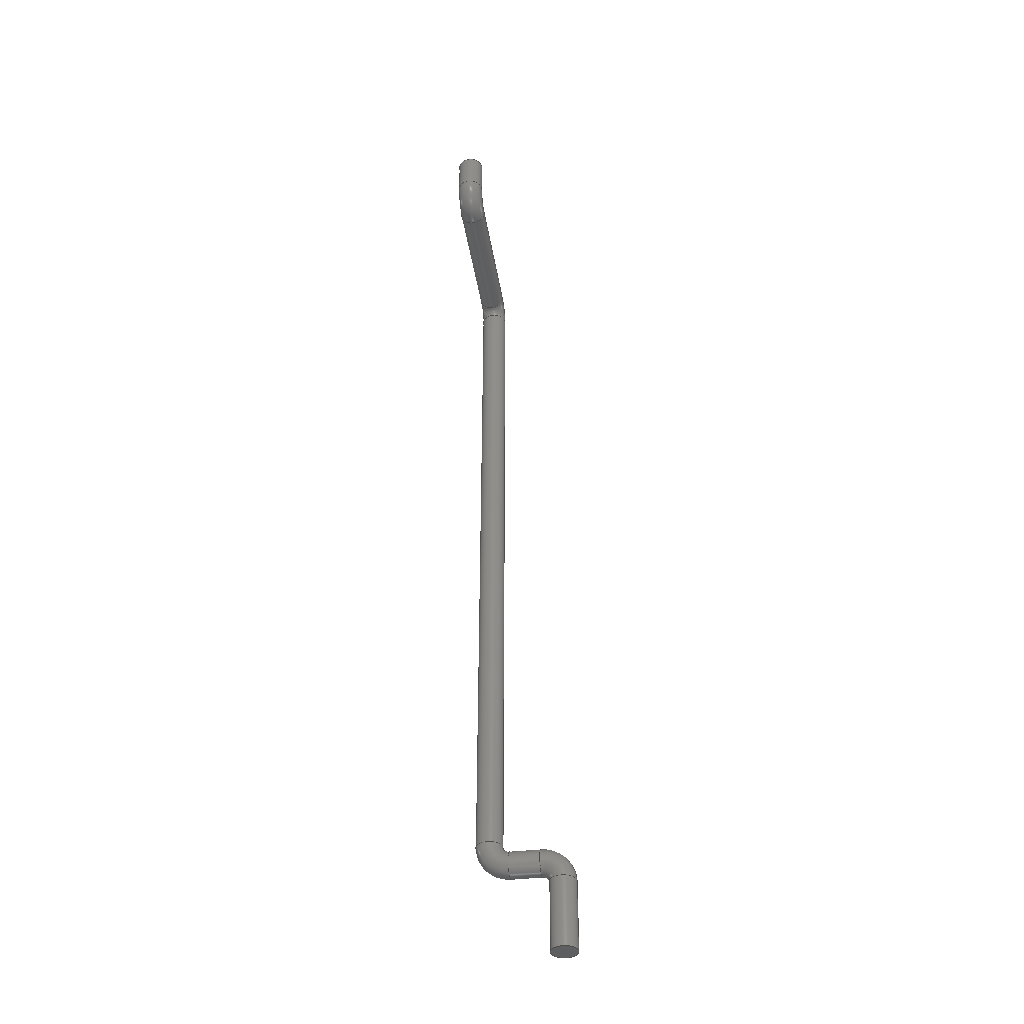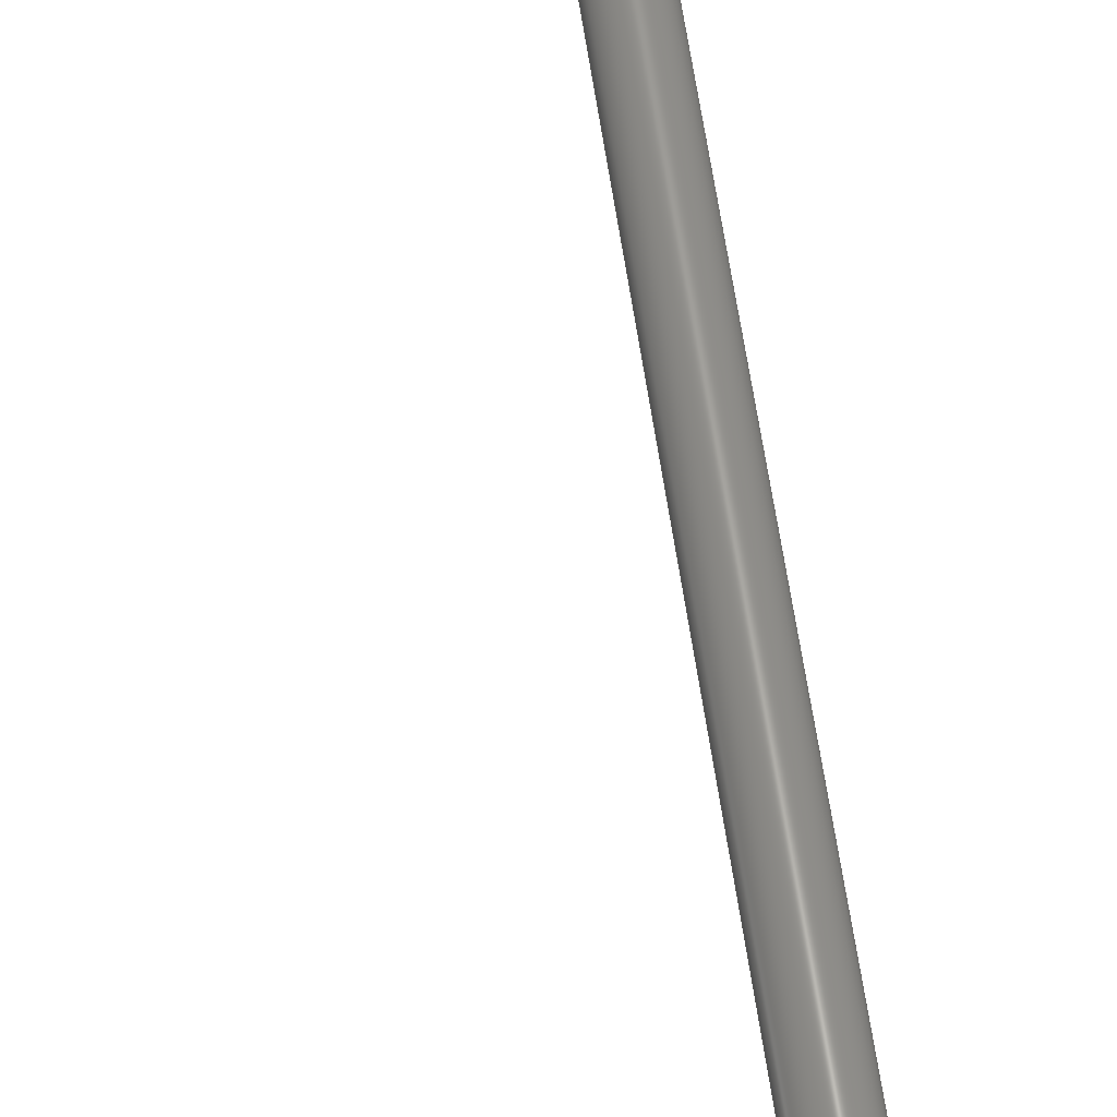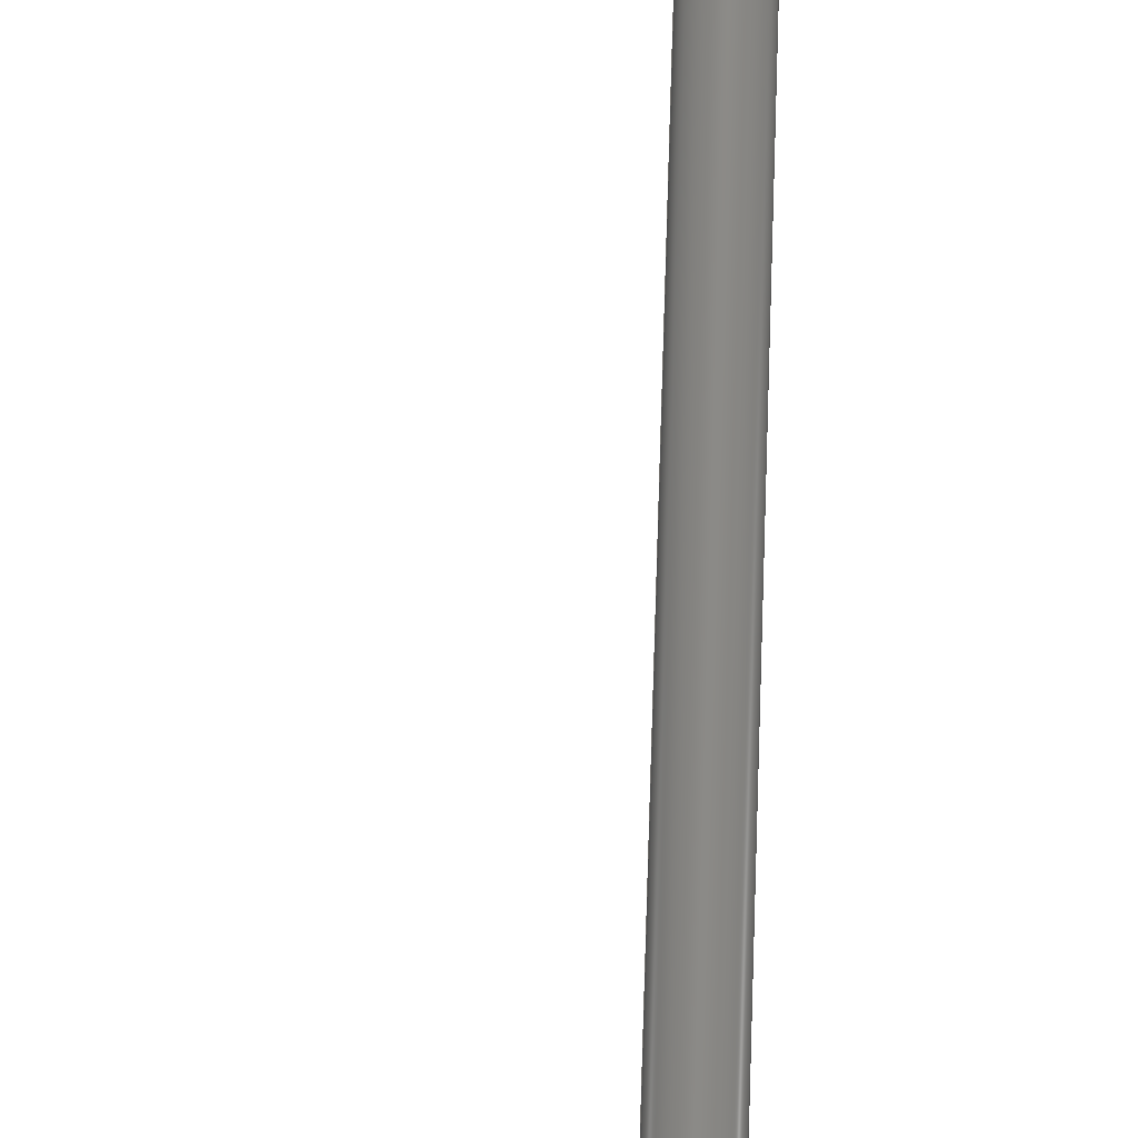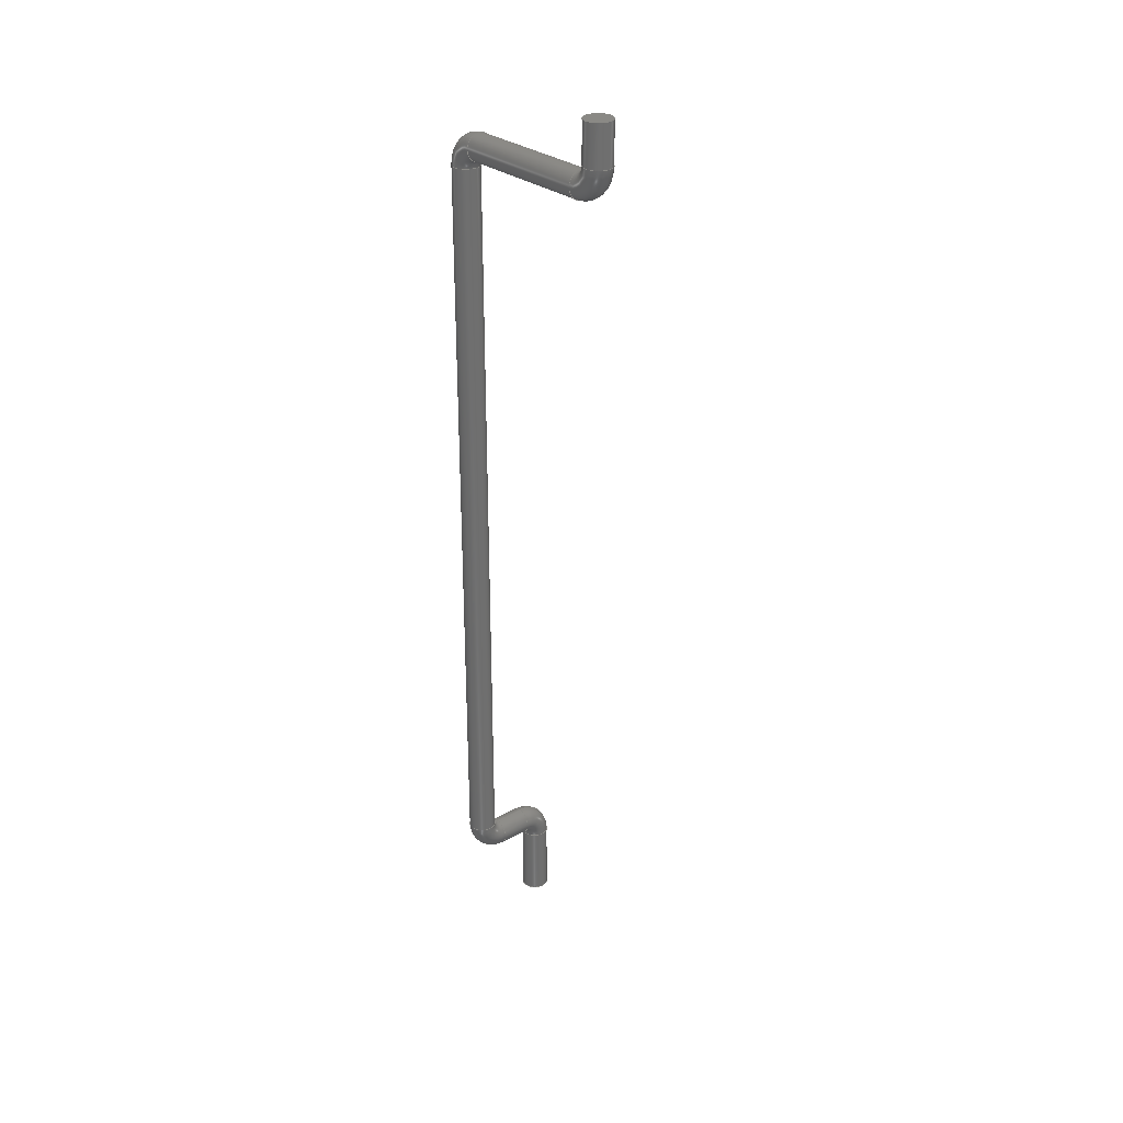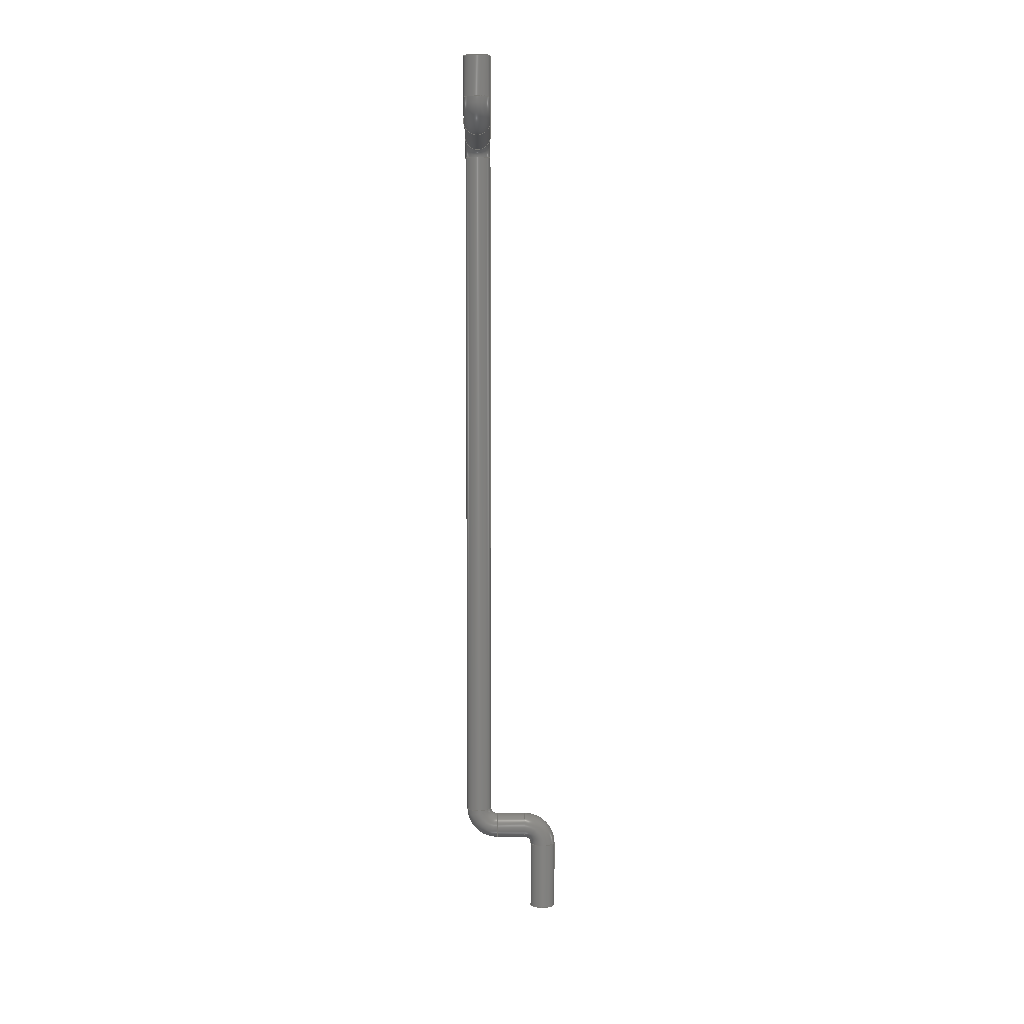
<metadata>
{"format":"step","ext":"step","renderer":"f3d","projection":"perspective","resolution":1024,"background":"white","views":[{"elev":-39.0,"azim":8.6,"up":"+Z"},{"elev":60.9,"azim":171.7,"up":"+Y"},{"elev":78.6,"azim":-178.2,"up":"+Y"},{"elev":28.7,"azim":-39.6,"up":"+Z"},{"elev":6.0,"azim":-0.9,"up":"+Z"}]}
</metadata>
<code>
ISO-10303-21;
DATA;
#1=SHAPE_REPRESENTATION_RELATIONSHIP('','',#126,#2);
#2=ADVANCED_BREP_SHAPE_REPRESENTATION('',(#124),#226);
#3=PLANE('',#139);
#4=PLANE('',#148);
#5=TOROIDAL_SURFACE('',#131,0.001,0.00065);
#6=TOROIDAL_SURFACE('',#135,0.001,0.00065);
#7=TOROIDAL_SURFACE('',#143,0.001,0.00065);
#8=TOROIDAL_SURFACE('',#147,0.001,0.00065);
#9=ORIENTED_EDGE('',*,*,#29,.T.);
#10=ORIENTED_EDGE('',*,*,#30,.F.);
#11=ORIENTED_EDGE('',*,*,#29,.F.);
#12=ORIENTED_EDGE('',*,*,#31,.T.);
#13=ORIENTED_EDGE('',*,*,#31,.F.);
#14=ORIENTED_EDGE('',*,*,#32,.T.);
#15=ORIENTED_EDGE('',*,*,#32,.F.);
#16=ORIENTED_EDGE('',*,*,#33,.T.);
#17=ORIENTED_EDGE('',*,*,#33,.F.);
#18=ORIENTED_EDGE('',*,*,#34,.T.);
#19=ORIENTED_EDGE('',*,*,#34,.F.);
#20=ORIENTED_EDGE('',*,*,#35,.F.);
#21=ORIENTED_EDGE('',*,*,#36,.T.);
#22=ORIENTED_EDGE('',*,*,#36,.F.);
#23=ORIENTED_EDGE('',*,*,#37,.T.);
#24=ORIENTED_EDGE('',*,*,#37,.F.);
#25=ORIENTED_EDGE('',*,*,#38,.T.);
#26=ORIENTED_EDGE('',*,*,#38,.F.);
#27=ORIENTED_EDGE('',*,*,#30,.T.);
#28=ORIENTED_EDGE('',*,*,#35,.T.);
#29=EDGE_CURVE('',#39,#39,#49,.T.);
#30=EDGE_CURVE('',#40,#40,#50,.T.);
#31=EDGE_CURVE('',#41,#41,#51,.T.);
#32=EDGE_CURVE('',#42,#42,#52,.T.);
#33=EDGE_CURVE('',#43,#43,#53,.T.);
#34=EDGE_CURVE('',#44,#44,#54,.T.);
#35=EDGE_CURVE('',#45,#45,#55,.T.);
#36=EDGE_CURVE('',#46,#46,#56,.T.);
#37=EDGE_CURVE('',#47,#47,#57,.T.);
#38=EDGE_CURVE('',#48,#48,#58,.T.);
#39=VERTEX_POINT('',#196);
#40=VERTEX_POINT('',#198);
#41=VERTEX_POINT('',#201);
#42=VERTEX_POINT('',#204);
#43=VERTEX_POINT('',#207);
#44=VERTEX_POINT('',#210);
#45=VERTEX_POINT('',#214);
#46=VERTEX_POINT('',#216);
#47=VERTEX_POINT('',#219);
#48=VERTEX_POINT('',#222);
#49=CIRCLE('',#129,0.00065);
#50=CIRCLE('',#130,0.00065);
#51=CIRCLE('',#132,0.00065);
#52=CIRCLE('',#134,0.00065);
#53=CIRCLE('',#136,0.00065);
#54=CIRCLE('',#138,0.00065);
#55=CIRCLE('',#141,0.00065);
#56=CIRCLE('',#142,0.00065);
#57=CIRCLE('',#144,0.00065);
#58=CIRCLE('',#146,0.00065);
#59=EDGE_LOOP('',(#9));
#60=EDGE_LOOP('',(#10));
#61=EDGE_LOOP('',(#11));
#62=EDGE_LOOP('',(#12));
#63=EDGE_LOOP('',(#13));
#64=EDGE_LOOP('',(#14));
#65=EDGE_LOOP('',(#15));
#66=EDGE_LOOP('',(#16));
#67=EDGE_LOOP('',(#17));
#68=EDGE_LOOP('',(#18));
#69=EDGE_LOOP('',(#19));
#70=EDGE_LOOP('',(#20));
#71=EDGE_LOOP('',(#21));
#72=EDGE_LOOP('',(#22));
#73=EDGE_LOOP('',(#23));
#74=EDGE_LOOP('',(#24));
#75=EDGE_LOOP('',(#25));
#76=EDGE_LOOP('',(#26));
#77=EDGE_LOOP('',(#27));
#78=EDGE_LOOP('',(#28));
#79=FACE_BOUND('',#59,.T.);
#80=FACE_BOUND('',#60,.T.);
#81=FACE_BOUND('',#61,.T.);
#82=FACE_BOUND('',#62,.T.);
#83=FACE_BOUND('',#63,.T.);
#84=FACE_BOUND('',#64,.T.);
#85=FACE_BOUND('',#65,.T.);
#86=FACE_BOUND('',#66,.T.);
#87=FACE_BOUND('',#67,.T.);
#88=FACE_BOUND('',#68,.T.);
#89=FACE_BOUND('',#69,.T.);
#90=FACE_BOUND('',#70,.T.);
#91=FACE_BOUND('',#71,.T.);
#92=FACE_BOUND('',#72,.T.);
#93=FACE_BOUND('',#73,.T.);
#94=FACE_BOUND('',#74,.T.);
#95=FACE_BOUND('',#75,.T.);
#96=FACE_BOUND('',#76,.T.);
#97=FACE_BOUND('',#77,.T.);
#98=FACE_BOUND('',#78,.T.);
#99=CYLINDRICAL_SURFACE('',#128,0.00065);
#100=CYLINDRICAL_SURFACE('',#133,0.00065);
#101=CYLINDRICAL_SURFACE('',#137,0.00065);
#102=CYLINDRICAL_SURFACE('',#140,0.00065);
#103=CYLINDRICAL_SURFACE('',#145,0.00065);
#104=ADVANCED_FACE('',(#79,#80),#99,.T.);
#105=ADVANCED_FACE('',(#81,#82),#5,.T.);
#106=ADVANCED_FACE('',(#83,#84),#100,.T.);
#107=ADVANCED_FACE('',(#85,#86),#6,.T.);
#108=ADVANCED_FACE('',(#87,#88),#101,.T.);
#109=ADVANCED_FACE('',(#89),#3,.F.);
#110=ADVANCED_FACE('',(#90,#91),#102,.T.);
#111=ADVANCED_FACE('',(#92,#93),#7,.T.);
#112=ADVANCED_FACE('',(#94,#95),#103,.T.);
#113=ADVANCED_FACE('',(#96,#97),#8,.T.);
#114=ADVANCED_FACE('',(#98),#4,.T.);
#115=CLOSED_SHELL('',(#104,#105,#106,#107,#108,#109,#110,#111,#112,#113,
#114));
#116=STYLED_ITEM('',(#117),#124);
#117=PRESENTATION_STYLE_ASSIGNMENT((#118));
#118=SURFACE_STYLE_USAGE(.BOTH.,#119);
#119=SURFACE_SIDE_STYLE('',(#120));
#120=SURFACE_STYLE_FILL_AREA(#121);
#121=FILL_AREA_STYLE('',(#122));
#122=FILL_AREA_STYLE_COLOUR('',#123);
#123=COLOUR_RGB('',0.6157,0.8118,0.9294);
#124=MANIFOLD_SOLID_BREP('Part 1',#115);
#125=SHAPE_DEFINITION_REPRESENTATION(#231,#126);
#126=SHAPE_REPRESENTATION('Part 1',(#127),#226);
#127=AXIS2_PLACEMENT_3D('',#193,#149,#150);
#128=AXIS2_PLACEMENT_3D('',#194,#151,#152);
#129=AXIS2_PLACEMENT_3D('',#195,#153,#154);
#130=AXIS2_PLACEMENT_3D('',#197,#155,#156);
#131=AXIS2_PLACEMENT_3D('',#199,#157,#158);
#132=AXIS2_PLACEMENT_3D('',#200,#159,#160);
#133=AXIS2_PLACEMENT_3D('',#202,#161,#162);
#134=AXIS2_PLACEMENT_3D('',#203,#163,#164);
#135=AXIS2_PLACEMENT_3D('',#205,#165,#166);
#136=AXIS2_PLACEMENT_3D('',#206,#167,#168);
#137=AXIS2_PLACEMENT_3D('',#208,#169,#170);
#138=AXIS2_PLACEMENT_3D('',#209,#171,#172);
#139=AXIS2_PLACEMENT_3D('',#211,#173,#174);
#140=AXIS2_PLACEMENT_3D('',#212,#175,#176);
#141=AXIS2_PLACEMENT_3D('',#213,#177,#178);
#142=AXIS2_PLACEMENT_3D('',#215,#179,#180);
#143=AXIS2_PLACEMENT_3D('',#217,#181,#182);
#144=AXIS2_PLACEMENT_3D('',#218,#183,#184);
#145=AXIS2_PLACEMENT_3D('',#220,#185,#186);
#146=AXIS2_PLACEMENT_3D('',#221,#187,#188);
#147=AXIS2_PLACEMENT_3D('',#223,#189,#190);
#148=AXIS2_PLACEMENT_3D('',#224,#191,#192);
#149=DIRECTION('',(0,0,1));
#150=DIRECTION('',(1,0,0));
#151=DIRECTION('',(0,0,1));
#152=DIRECTION('',(1,0,0));
#153=DIRECTION('',(0,0,1));
#154=DIRECTION('',(1,0,0));
#155=DIRECTION('',(0,0,1));
#156=DIRECTION('',(1,0,0));
#157=DIRECTION('',(0,1,0));
#158=DIRECTION('',(0,0,1));
#159=DIRECTION('',(-1,0,-1.225e-16));
#160=DIRECTION('',(-1.225e-16,0,1));
#161=DIRECTION('',(-1,0,-1.225e-16));
#162=DIRECTION('',(-1.225e-16,0,1));
#163=DIRECTION('',(-1,0,0));
#164=DIRECTION('',(0,0,1));
#165=DIRECTION('',(0,-1,0));
#166=DIRECTION('',(0,0,-1));
#167=DIRECTION('',(0,0,1));
#168=DIRECTION('',(1,0,0));
#169=DIRECTION('',(0,0,1));
#170=DIRECTION('',(1,0,0));
#171=DIRECTION('',(0,0,1));
#172=DIRECTION('',(1,0,0));
#173=DIRECTION('',(0,0,1));
#174=DIRECTION('',(1,0,0));
#175=DIRECTION('',(0,0,1));
#176=DIRECTION('',(1,0,0));
#177=DIRECTION('',(0,0,1));
#178=DIRECTION('',(1,0,0));
#179=DIRECTION('',(0,0,1));
#180=DIRECTION('',(1,0,0));
#181=DIRECTION('',(-1,0,0));
#182=DIRECTION('',(0,0,1));
#183=DIRECTION('',(0,-1,-1.225e-16));
#184=DIRECTION('',(1,0,0));
#185=DIRECTION('',(0,-1,-1.225e-16));
#186=DIRECTION('',(0,1.225e-16,-1));
#187=DIRECTION('',(0,-1,0));
#188=DIRECTION('',(1,0,0));
#189=DIRECTION('',(1,0,0));
#190=DIRECTION('',(0,0,-1));
#191=DIRECTION('',(0,0,1));
#192=DIRECTION('',(1,0,0));
#193=CARTESIAN_POINT('',(0,0,0));
#194=CARTESIAN_POINT('',(-0.0035,3.98e-20,0.002253));
#195=CARTESIAN_POINT('',(-0.0035,3.98e-20,0.002253));
#196=CARTESIAN_POINT('',(-0.00285,3.98e-20,0.002253));
#197=CARTESIAN_POINT('',(-0.0035,3.98e-20,0.03755));
#198=CARTESIAN_POINT('',(-0.00285,3.98e-20,0.03755));
#199=CARTESIAN_POINT('',(-0.0025,3.98e-20,0.002253));
#200=CARTESIAN_POINT('',(-0.0025,3.98e-20,0.001253));
#201=CARTESIAN_POINT('',(-0.0025,3.98e-20,0.001903));
#202=CARTESIAN_POINT('',(-0.001,3.98e-20,0.001253));
#203=CARTESIAN_POINT('',(-0.001,3.98e-20,0.001253));
#204=CARTESIAN_POINT('',(-0.001,3.98e-20,0.001903));
#205=CARTESIAN_POINT('',(-0.001,3.98e-20,0.000253));
#206=CARTESIAN_POINT('',(0,3.98e-20,0.000253));
#207=CARTESIAN_POINT('',(0.00065,3.98e-20,0.000253));
#208=CARTESIAN_POINT('',(0,3.98e-20,-0.003247));
#209=CARTESIAN_POINT('',(0,3.98e-20,-0.003247));
#210=CARTESIAN_POINT('',(0.00065,3.98e-20,-0.003247));
#211=CARTESIAN_POINT('',(0,0,-0.003247));
#212=CARTESIAN_POINT('',(-0.0035,-0.008793,0.03955));
#213=CARTESIAN_POINT('',(-0.0035,-0.008793,0.04148));
#214=CARTESIAN_POINT('',(-0.00285,-0.008793,0.04148));
#215=CARTESIAN_POINT('',(-0.0035,-0.008793,0.03955));
#216=CARTESIAN_POINT('',(-0.00285,-0.008793,0.03955));
#217=CARTESIAN_POINT('',(-0.0035,-0.007793,0.03955));
#218=CARTESIAN_POINT('',(-0.0035,-0.007793,0.03855));
#219=CARTESIAN_POINT('',(-0.00285,-0.007793,0.03855));
#220=CARTESIAN_POINT('',(-0.0035,-0.001,0.03855));
#221=CARTESIAN_POINT('',(-0.0035,-0.001,0.03855));
#222=CARTESIAN_POINT('',(-0.00285,-0.001,0.03855));
#223=CARTESIAN_POINT('',(-0.0035,-0.001,0.03755));
#224=CARTESIAN_POINT('',(-0.0035,-0.008793,0.04148));
#225=MECHANICAL_DESIGN_GEOMETRIC_PRESENTATION_REPRESENTATION('',(#116),
#226);
#226=(
GEOMETRIC_REPRESENTATION_CONTEXT(3)
GLOBAL_UNCERTAINTY_ASSIGNED_CONTEXT((#227))
GLOBAL_UNIT_ASSIGNED_CONTEXT((#230,#229,#228))
REPRESENTATION_CONTEXT('Part 1','TOP_LEVEL_ASSEMBLY_PART')
);
#227=UNCERTAINTY_MEASURE_WITH_UNIT(LENGTH_MEASURE(5e-06),#230,
'DISTANCE_ACCURACY_VALUE','Maximum Tolerance applied to model');
#228=(
NAMED_UNIT(*)
SI_UNIT($,.STERADIAN.)
SOLID_ANGLE_UNIT()
);
#229=(
NAMED_UNIT(*)
PLANE_ANGLE_UNIT()
SI_UNIT($,.RADIAN.)
);
#230=(
LENGTH_UNIT()
NAMED_UNIT(*)
SI_UNIT($,.METRE.)
);
#231=PRODUCT_DEFINITION_SHAPE('','',#232);
#232=PRODUCT_DEFINITION('','',#234,#233);
#233=PRODUCT_DEFINITION_CONTEXT('',#240,'design');
#234=PRODUCT_DEFINITION_FORMATION_WITH_SPECIFIED_SOURCE('','',#236,
 .NOT_KNOWN.);
#235=PRODUCT_RELATED_PRODUCT_CATEGORY('','',(#236));
#236=PRODUCT('Part 1','Part 1','Part 1',(#238));
#237=PRODUCT_CATEGORY('','');
#238=PRODUCT_CONTEXT('',#240,'mechanical');
#239=APPLICATION_PROTOCOL_DEFINITION('international standard',
'ap242_managed_model_based_3d_engineering',2011,#240);
#240=APPLICATION_CONTEXT('managed model based 3d engineering');
ENDSEC;
END-ISO-10303-21;

</code>
